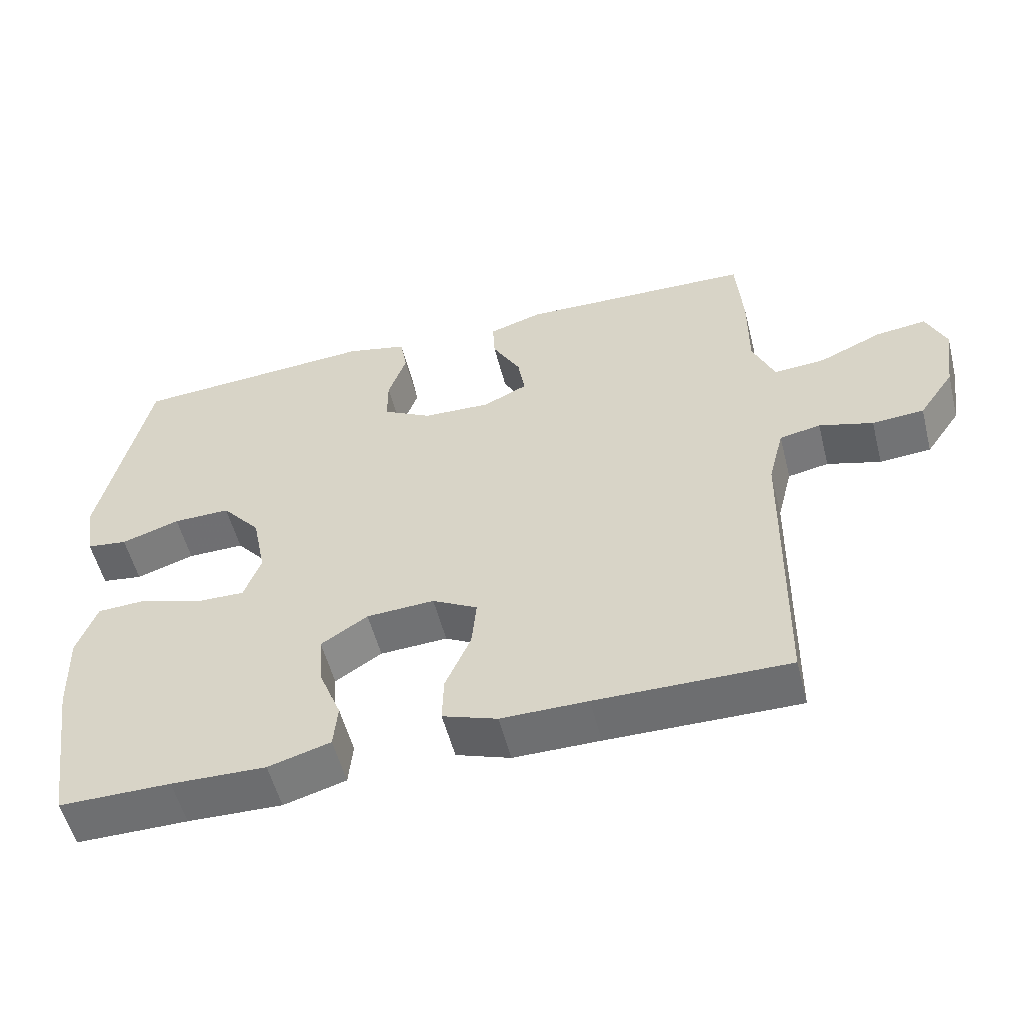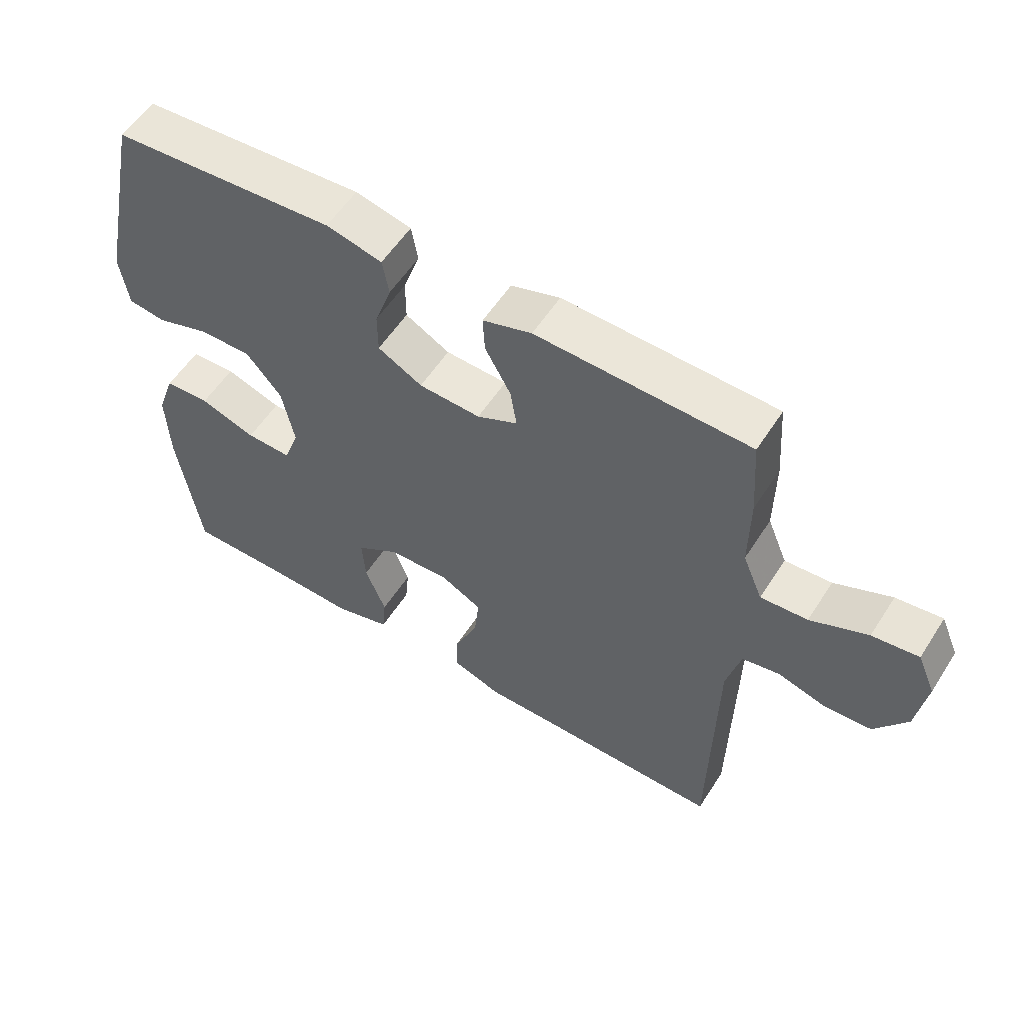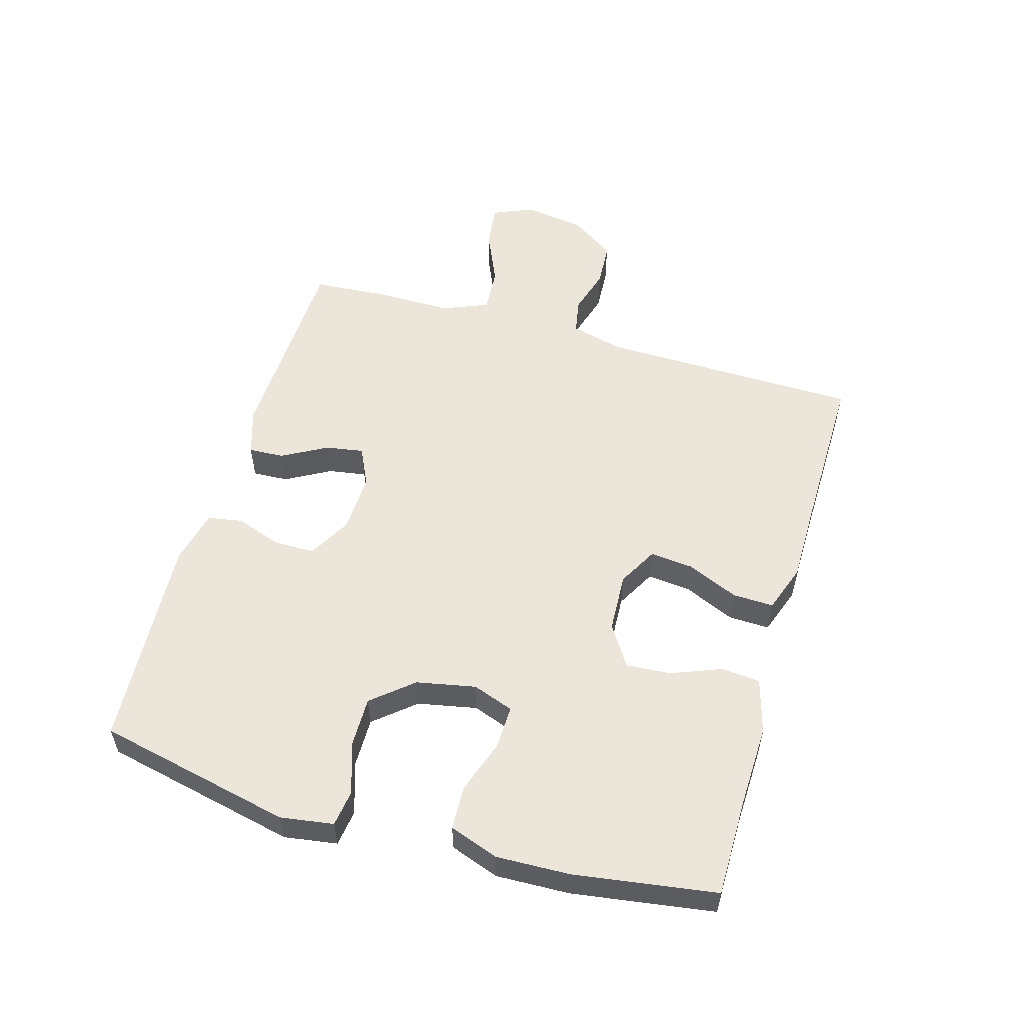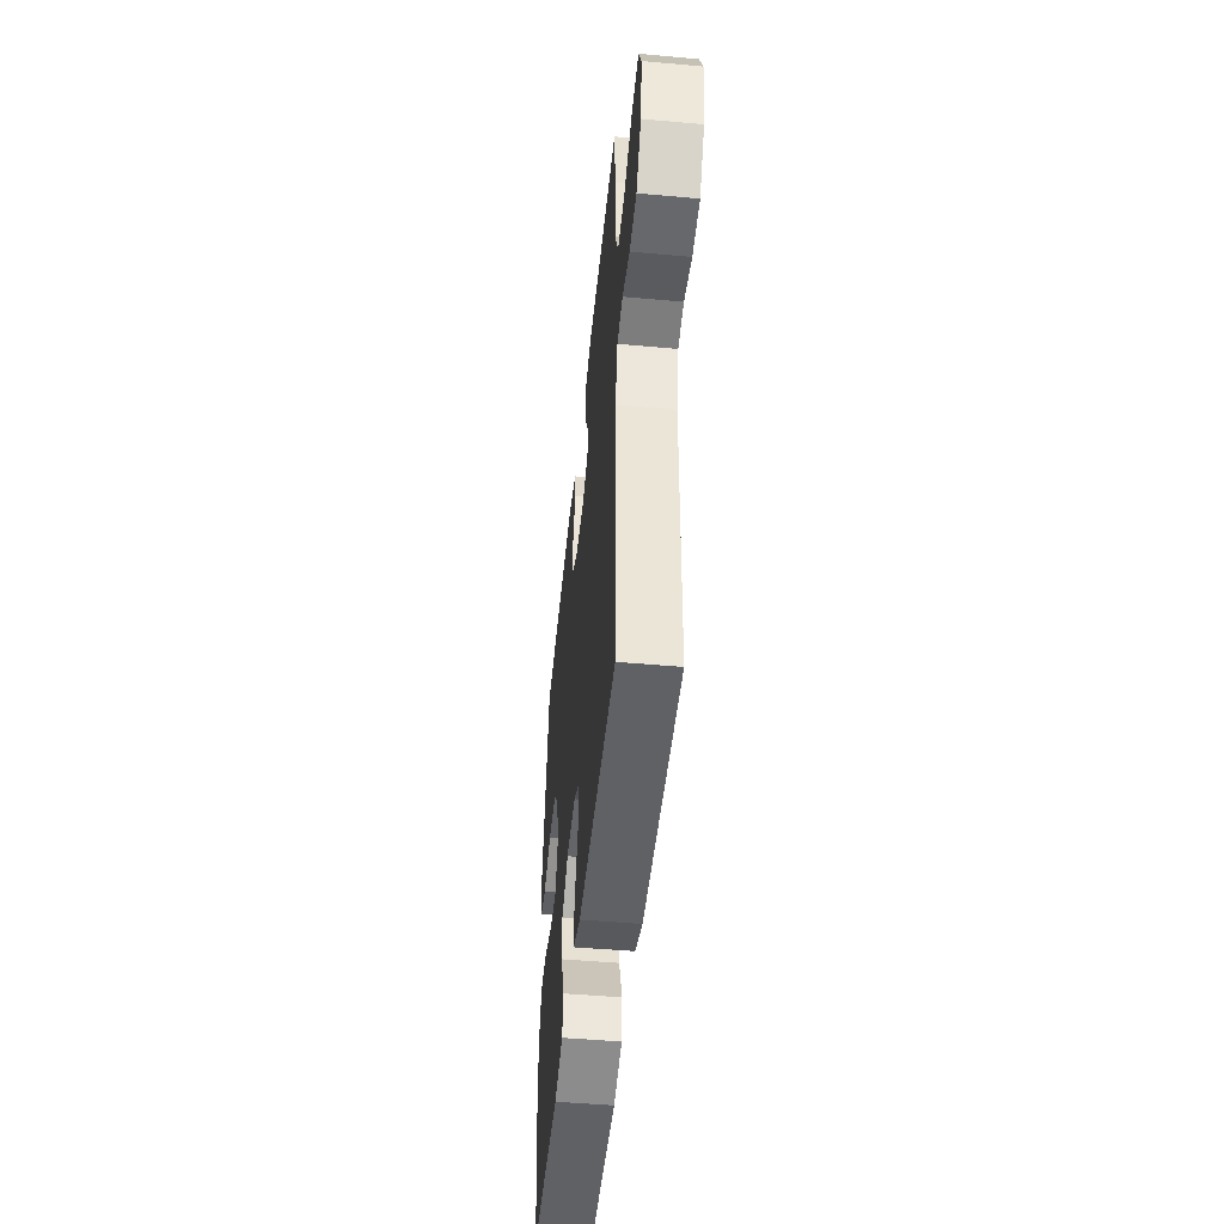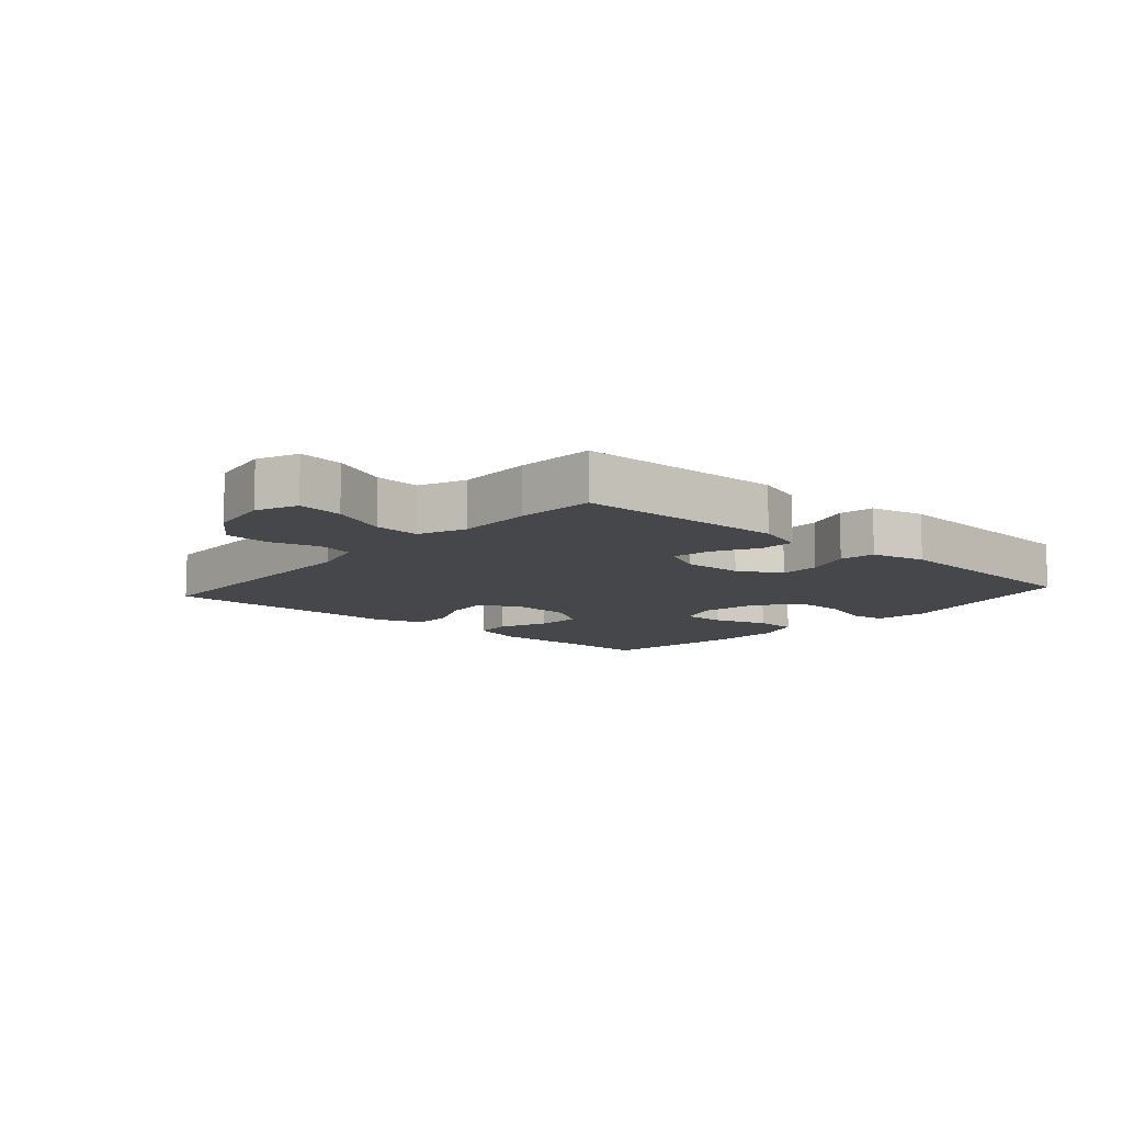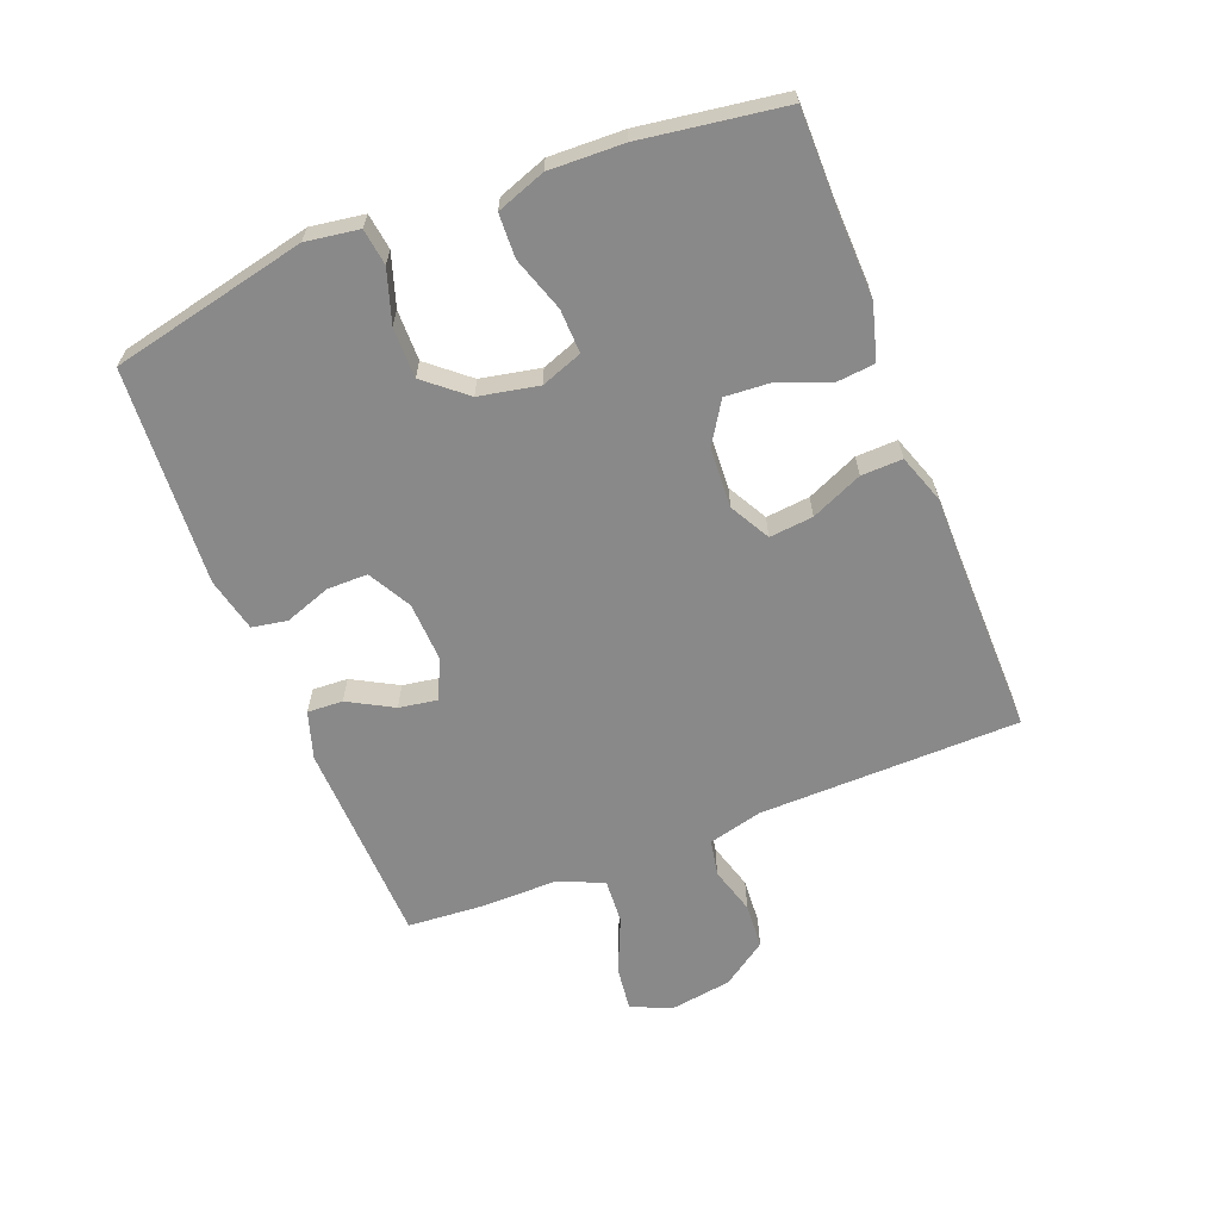
<metadata>
{"format":"obj","ext":"obj","renderer":"f3d","projection":"perspective","resolution":1024,"background":"white","views":[{"elev":-54.5,"azim":-165.7,"up":"+Z"},{"elev":56.2,"azim":-147.7,"up":"+Z"},{"elev":54.6,"azim":106.2,"up":"+Y"},{"elev":-48.4,"azim":-95.7,"up":"+Z"},{"elev":-10.3,"azim":-41.3,"up":"+Y"},{"elev":-63.3,"azim":111.5,"up":"+Y"}]}
</metadata>
<code>
v -0.5 0.07 0.5
v -0.169 0.07 0.51
v -0.093 0.07 0.486
v -0.096 0.07 0.429
v -0.136 0.07 0.357
v -0.146 0.07 0.296
v -0.083 0.07 0.266
v 0.013 0.07 0.27
v 0.082 0.07 0.308
v 0.082 0.07 0.373
v 0.056 0.07 0.447
v 0.066 0.07 0.503
v 0.153 0.07 0.523
v 0.5 0.07 0.5
v 0.568 0.07 0.187
v 0.555 0.07 0.102
v 0.497 0.07 0.094
v 0.414 0.07 0.121
v 0.333 0.07 0.122
v 0.278 0.07 0.057
v 0.259 0.07 -0.038
v 0.283 0.07 -0.104
v 0.353 0.07 -0.102
v 0.44 0.07 -0.073
v 0.51 0.07 -0.076
v 0.538 0.07 -0.154
v 0.534 0.07 -0.273
v 0.5 0.07 -0.5
v 0.342 0.07 -0.5
v 0.208 0.07 -0.504
v 0.12 0.07 -0.479
v 0.114 0.07 -0.417
v 0.146 0.07 -0.336
v 0.151 0.07 -0.264
v 0.085 0.07 -0.222
v -0.011 0.07 -0.217
v -0.075 0.07 -0.252
v -0.068 0.07 -0.322
v -0.032 0.07 -0.404
v -0.03 0.07 -0.47
v -0.107 0.07 -0.497
v -0.229 0.07 -0.497
v -0.5 0.07 -0.5
v -0.507 0.07 -0.081
v -0.529 0.07 0.005
v -0.587 0.07 0.016
v -0.663 0.07 -0.006
v -0.736 0.07 -0.001
v -0.786 0.07 0.071
v -0.801 0.07 0.17
v -0.773 0.07 0.235
v -0.701 0.07 0.226
v -0.612 0.07 0.187
v -0.539 0.07 0.182
v -0.508 0.07 0.256
v -0.509 0.07 0.376
v -0.5 0 0.5
v -0.169 0 0.51
v -0.093 0 0.486
v -0.096 0 0.429
v -0.136 0 0.357
v -0.146 0 0.296
v -0.083 0 0.266
v 0.013 0 0.27
v 0.082 0 0.308
v 0.082 0 0.373
v 0.056 0 0.447
v 0.066 0 0.503
v 0.153 0 0.523
v 0.5 0 0.5
v 0.568 0 0.187
v 0.555 0 0.102
v 0.497 0 0.094
v 0.414 0 0.121
v 0.333 0 0.122
v 0.278 0 0.057
v 0.259 0 -0.038
v 0.283 0 -0.104
v 0.353 0 -0.102
v 0.44 0 -0.073
v 0.51 0 -0.076
v 0.538 0 -0.154
v 0.534 0 -0.273
v 0.5 0 -0.5
v 0.342 0 -0.5
v 0.208 0 -0.504
v 0.12 0 -0.479
v 0.114 0 -0.417
v 0.146 0 -0.336
v 0.151 0 -0.264
v 0.085 0 -0.222
v -0.011 0 -0.217
v -0.075 0 -0.252
v -0.068 0 -0.322
v -0.032 0 -0.404
v -0.03 0 -0.47
v -0.107 0 -0.497
v -0.229 0 -0.497
v -0.5 0 -0.5
v -0.507 0 -0.081
v -0.529 0 0.005
v -0.587 0 0.016
v -0.663 0 -0.006
v -0.736 0 -0.001
v -0.786 0 0.071
v -0.801 0 0.17
v -0.773 0 0.235
v -0.701 0 0.226
v -0.612 0 0.187
v -0.539 0 0.182
v -0.508 0 0.256
v -0.509 0 0.376
f 55 56 1 2
f 54 55 2 3
f 50 51 52 53
f 50 53 54
f 49 50 54
f 46 47 48 49
f 45 46 49 54
f 44 45 54 3
f 42 43 44
f 38 39 40 41
f 37 38 41 42
f 30 31 32 33
f 29 30 33 34
f 28 29 34
f 27 28 34
f 26 27 34 35
f 23 24 25 26
f 22 23 26 35
f 15 16 17 18
f 15 18 19
f 14 15 19
f 13 14 19 20
f 10 11 12 13
f 9 10 13 20
f 44 3 4 5
f 44 5 6
f 37 42 44 6
f 36 37 6 7
f 21 22 35 36
f 21 36 7 8
f 8 9 20 21
f 58 57 112 111
f 59 58 111 110
f 109 108 107 106
f 110 109 106
f 110 106 105
f 105 104 103 102
f 110 105 102 101
f 59 110 101 100
f 100 99 98
f 97 96 95 94
f 98 97 94 93
f 89 88 87 86
f 90 89 86 85
f 90 85 84
f 90 84 83
f 91 90 83 82
f 82 81 80 79
f 91 82 79 78
f 74 73 72 71
f 75 74 71
f 75 71 70
f 76 75 70 69
f 69 68 67 66
f 76 69 66 65
f 61 60 59 100
f 62 61 100
f 62 100 98 93
f 63 62 93 92
f 92 91 78 77
f 64 63 92 77
f 77 76 65 64
f 1 57 58 2
f 2 58 59 3
f 3 59 60 4
f 4 60 61 5
f 5 61 62 6
f 6 62 63 7
f 7 63 64 8
f 8 64 65 9
f 9 65 66 10
f 10 66 67 11
f 11 67 68 12
f 12 68 69 13
f 13 69 70 14
f 14 70 71 15
f 15 71 72 16
f 16 72 73 17
f 17 73 74 18
f 18 74 75 19
f 19 75 76 20
f 20 76 77 21
f 21 77 78 22
f 22 78 79 23
f 23 79 80 24
f 24 80 81 25
f 25 81 82 26
f 26 82 83 27
f 27 83 84 28
f 28 84 85 29
f 29 85 86 30
f 30 86 87 31
f 31 87 88 32
f 32 88 89 33
f 33 89 90 34
f 34 90 91 35
f 35 91 92 36
f 36 92 93 37
f 37 93 94 38
f 38 94 95 39
f 39 95 96 40
f 40 96 97 41
f 41 97 98 42
f 42 98 99 43
f 43 99 100 44
f 44 100 101 45
f 45 101 102 46
f 46 102 103 47
f 47 103 104 48
f 48 104 105 49
f 49 105 106 50
f 50 106 107 51
f 51 107 108 52
f 52 108 109 53
f 53 109 110 54
f 54 110 111 55
f 55 111 112 56
f 56 112 57 1

</code>
